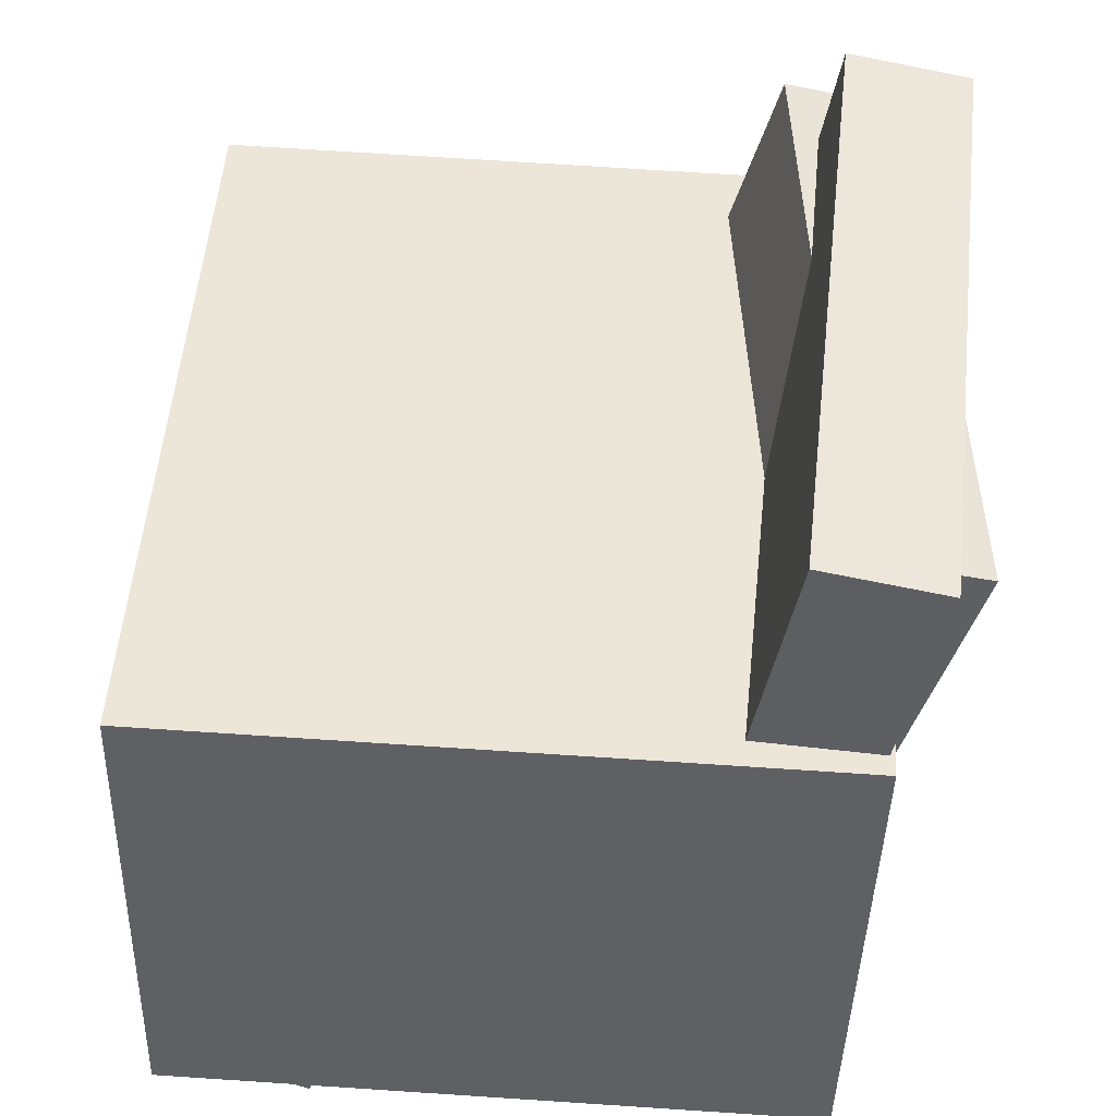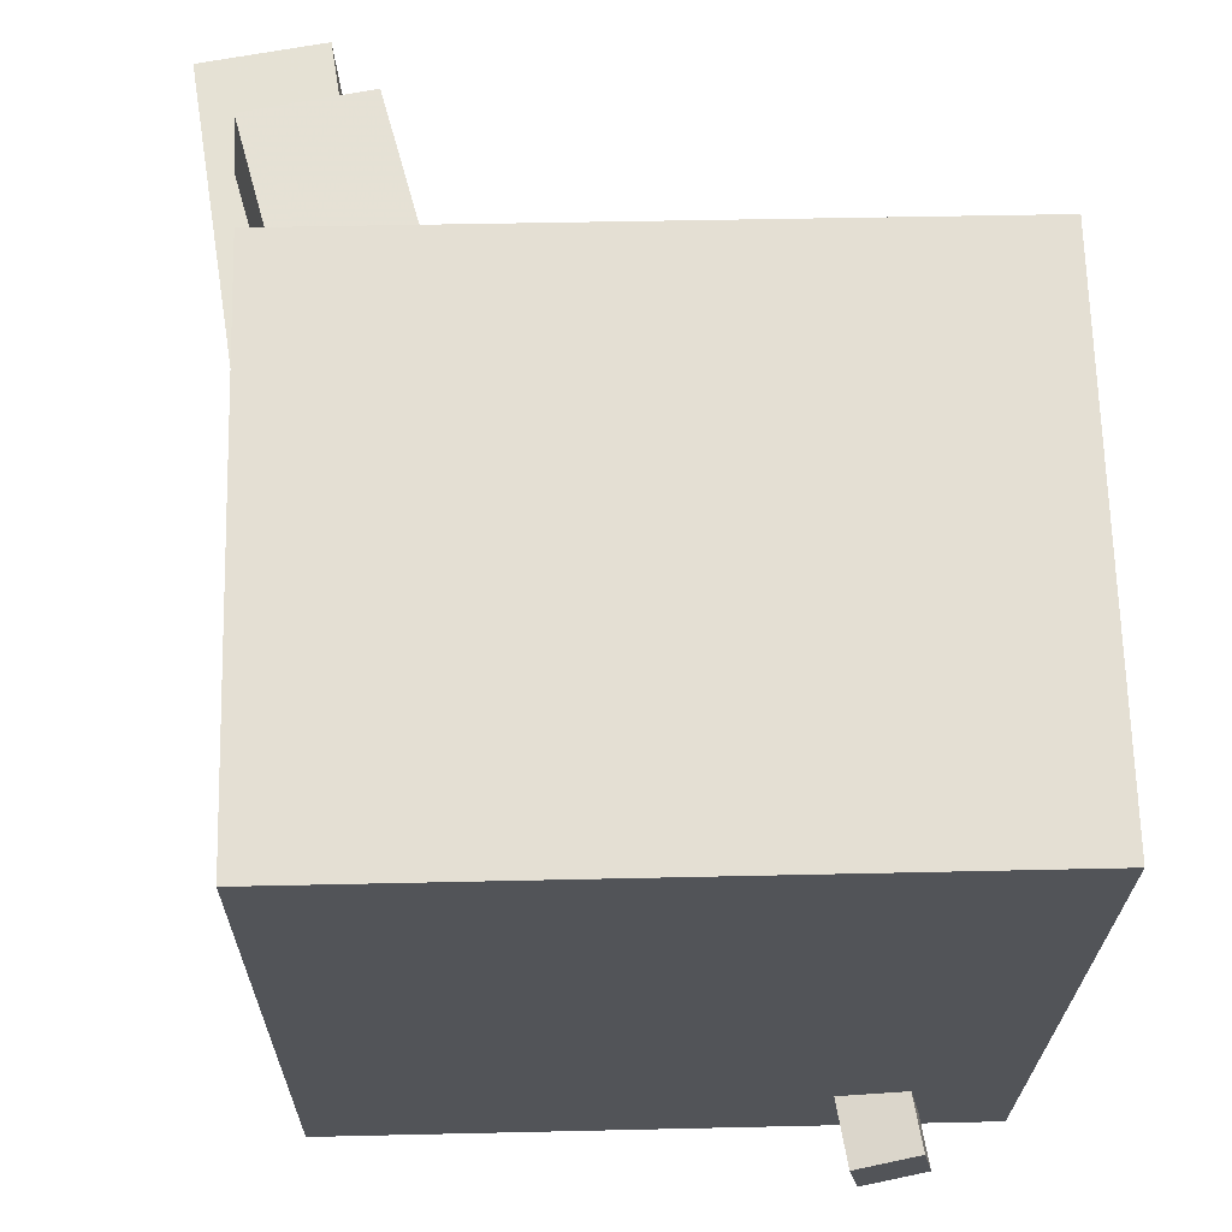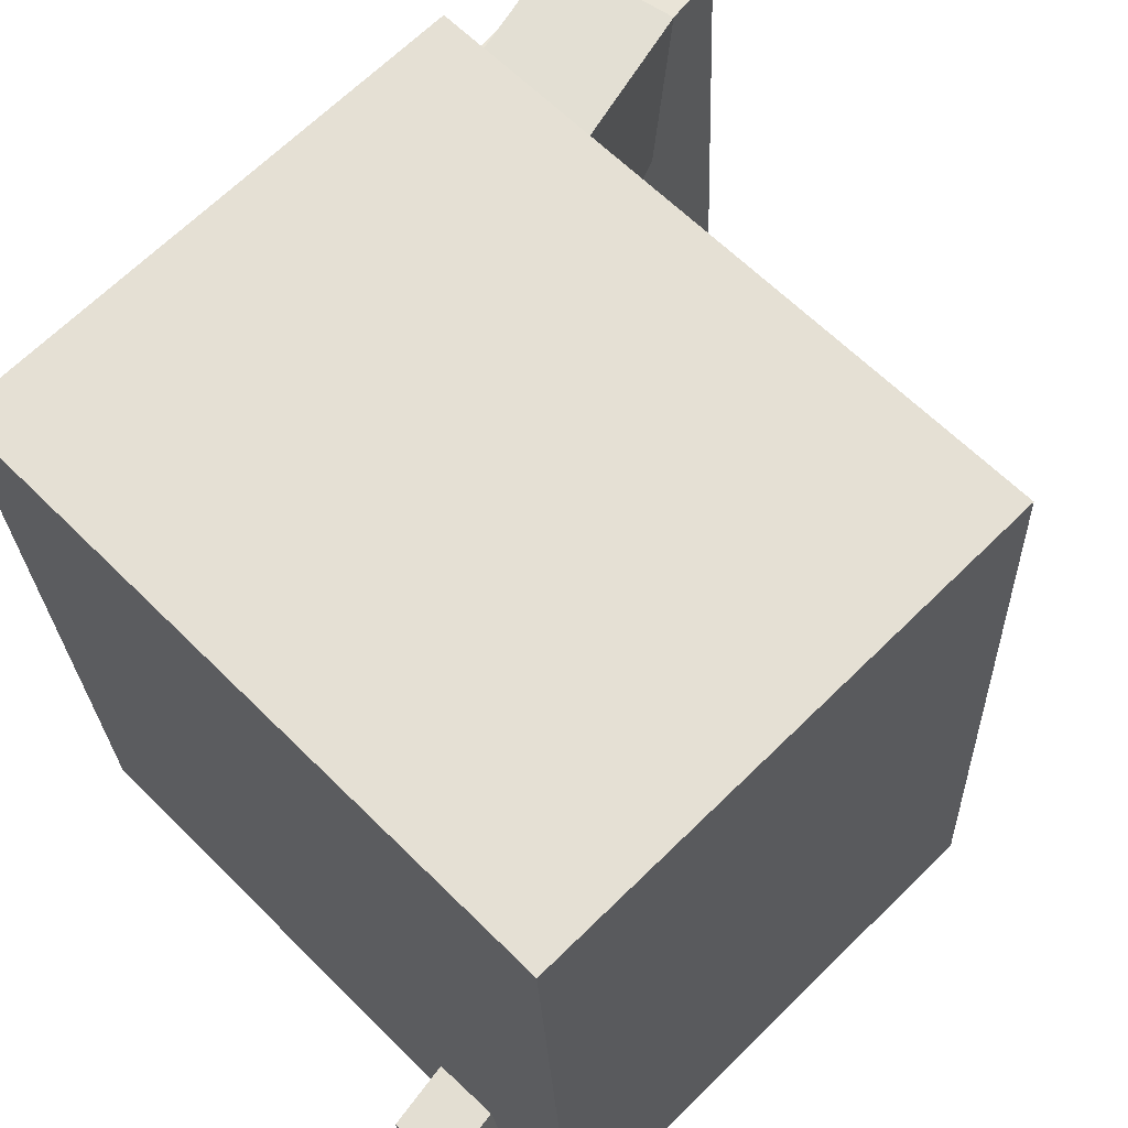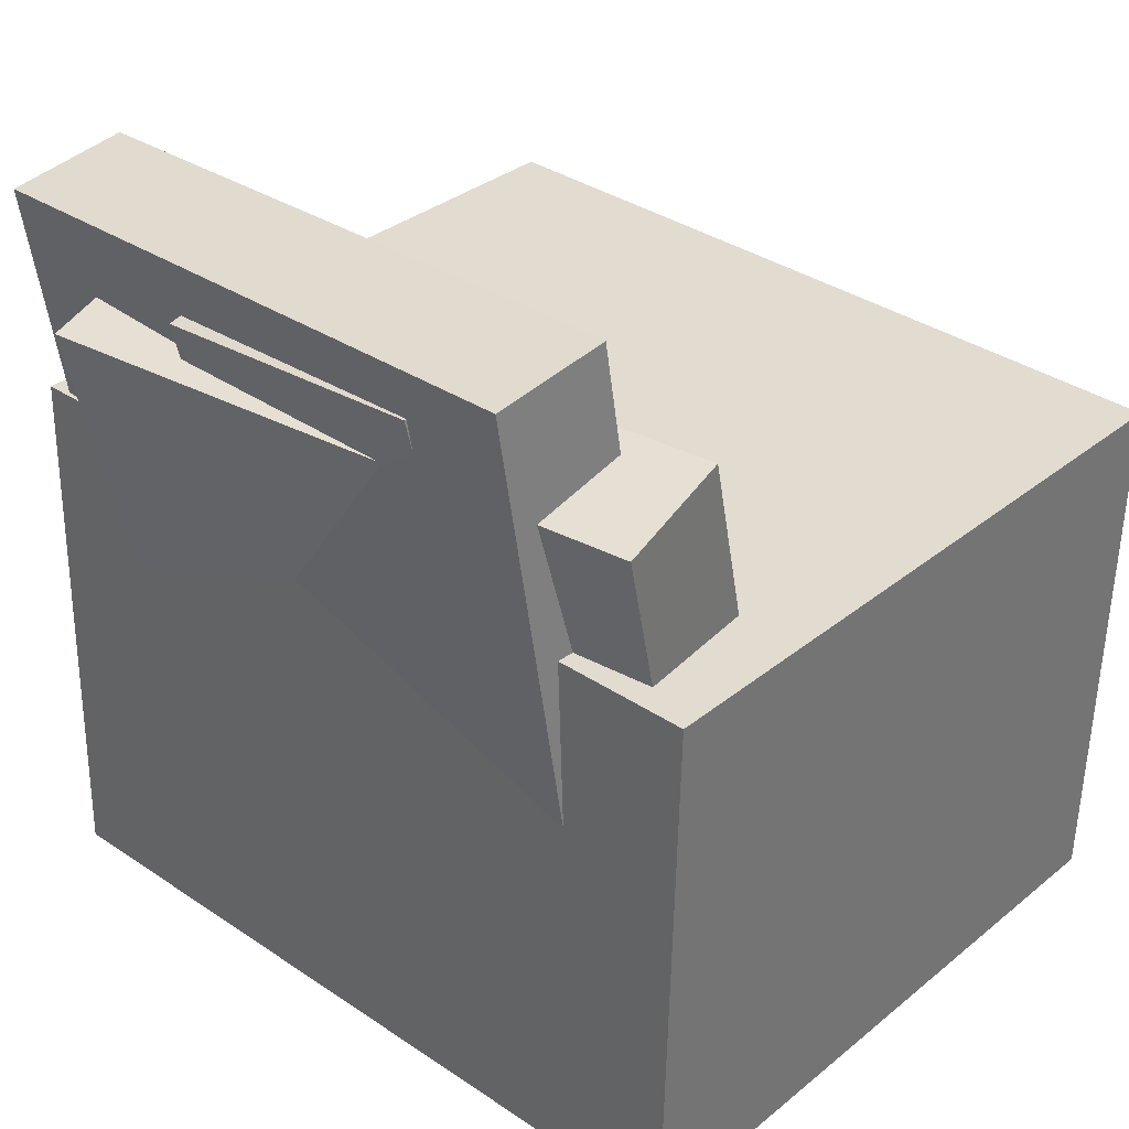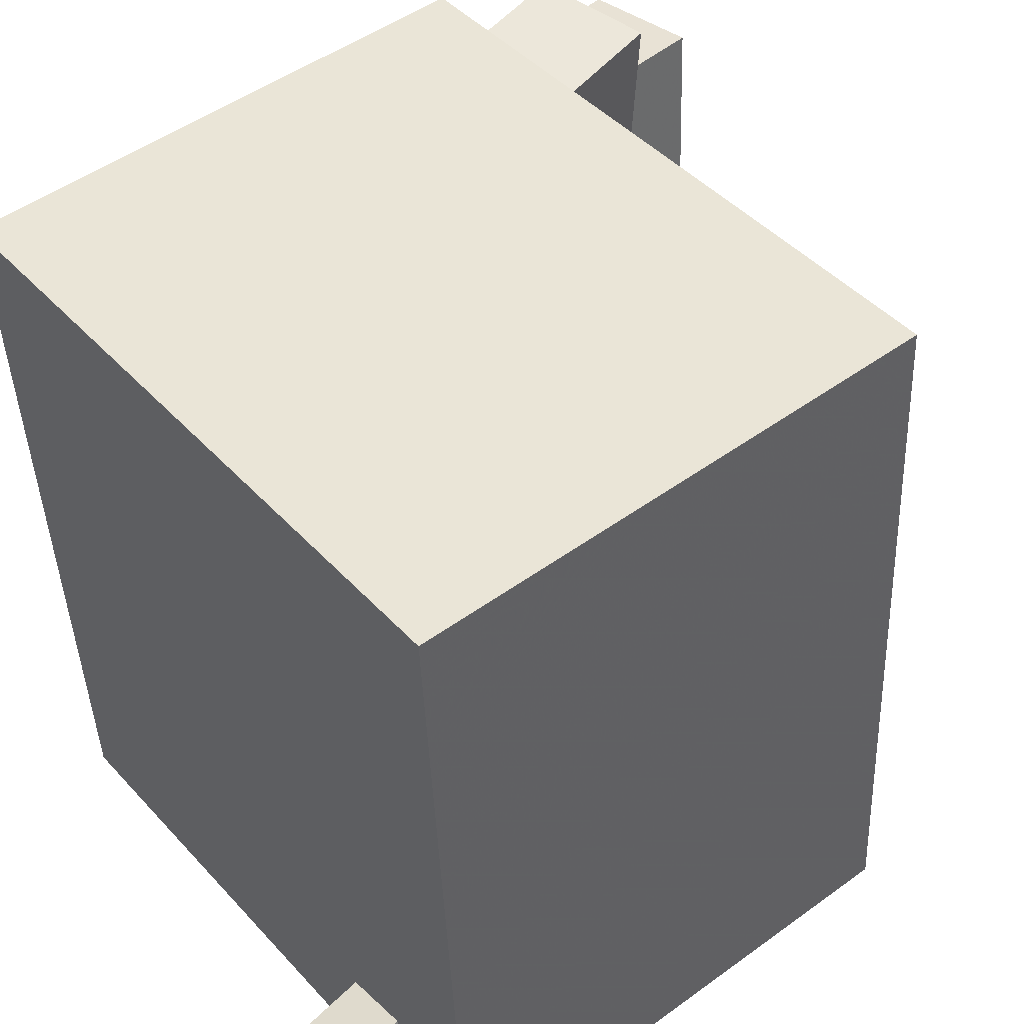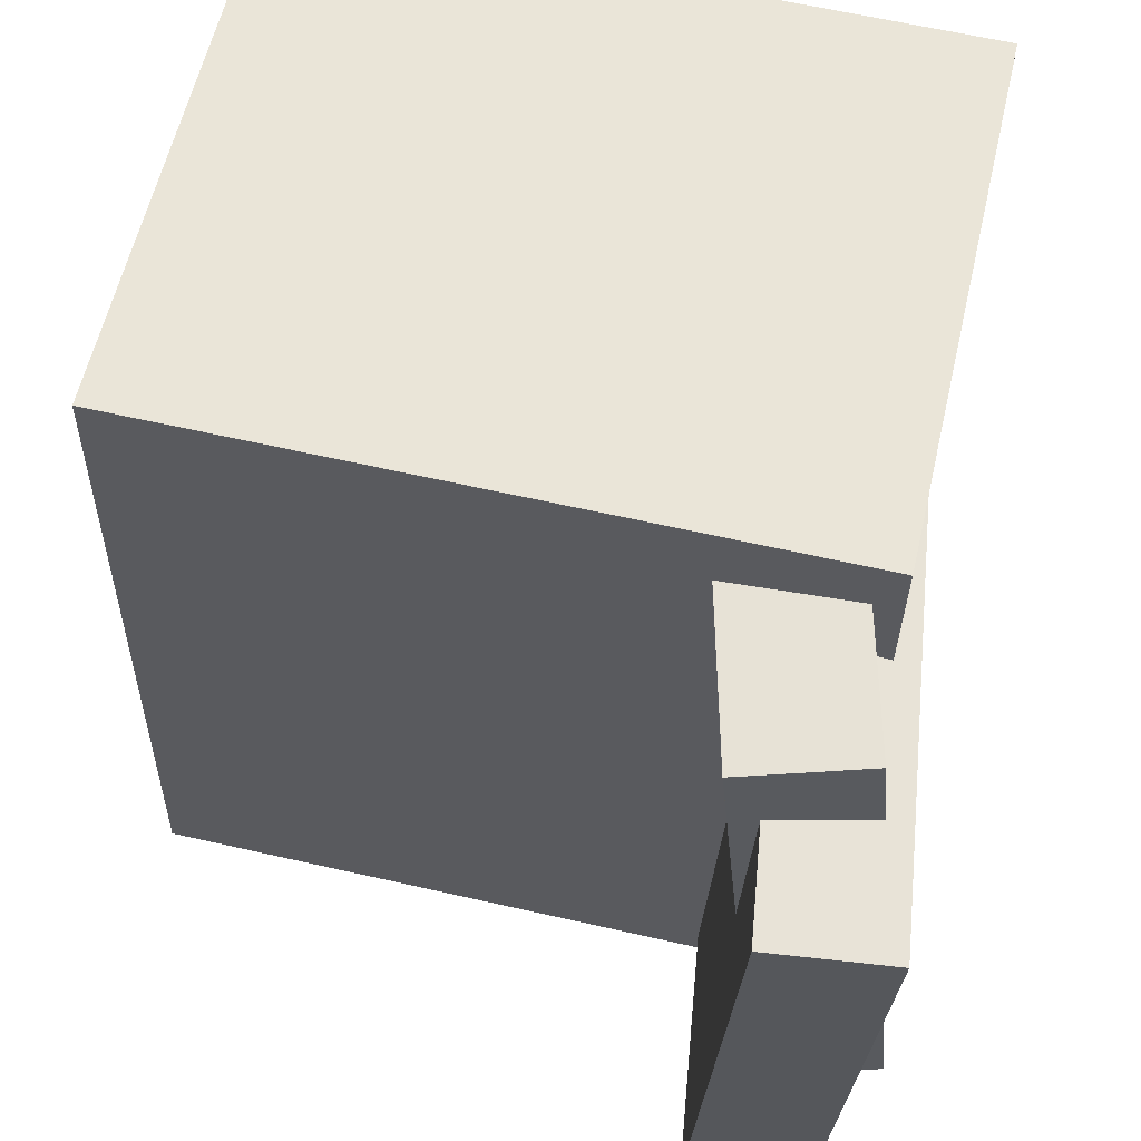
<metadata>
{"format":"obj","ext":"obj","renderer":"f3d","projection":"perspective","resolution":1024,"background":"white","views":[{"elev":49.8,"azim":-176.9,"up":"+Y"},{"elev":-25.6,"azim":-0.9,"up":"+Y"},{"elev":62.7,"azim":46.9,"up":"+Z"},{"elev":31.1,"azim":-48.4,"up":"+Y"},{"elev":44.7,"azim":52.6,"up":"+Z"},{"elev":61.8,"azim":-165.6,"up":"+Z"}]}
</metadata>
<code>
v -0.2317 0.266 -0.08153
v -0.2362 0.2734 0.1072
v -0.2045 0.2722 -0.08113
v -0.2089 0.2796 0.1076
v -0.2145 0.1902 -0.07816
v -0.219 0.1976 0.1106
v -0.1873 0.1964 -0.07776
v -0.1918 0.2038 0.111
f 1.0 7.0 5.0
f 1.0 3.0 7.0
f 1.0 4.0 3.0
f 1.0 2.0 4.0
f 3.0 8.0 7.0
f 3.0 4.0 8.0
f 5.0 7.0 8.0
f 5.0 8.0 6.0
f 1.0 5.0 6.0
f 1.0 6.0 2.0
f 2.0 6.0 8.0
f 2.0 8.0 4.0
v -0.0737 -0.06961 -0.1913
v -0.08165 -0.07552 0.2284
v -0.07383 0.005216 -0.1902
v -0.08177 -0.0006974 0.2295
v 0.2134 -0.06922 -0.1858
v 0.2054 -0.07513 0.2339
v 0.2133 0.005606 -0.1848
v 0.2053 -0.0003073 0.2349
f 9.0 15.0 13.0
f 9.0 11.0 15.0
f 9.0 12.0 11.0
f 9.0 10.0 12.0
f 11.0 16.0 15.0
f 11.0 12.0 16.0
f 13.0 15.0 16.0
f 13.0 16.0 14.0
f 9.0 13.0 14.0
f 9.0 14.0 10.0
f 10.0 14.0 16.0
f 10.0 16.0 12.0
v -0.1419 0.3148 -0.2228
v -0.1656 0.3186 0.1841
v -0.08541 -0.03513 -0.2162
v -0.1092 -0.03133 0.1907
v -0.2203 0.302 -0.2272
v -0.2441 0.3058 0.1797
v -0.1638 -0.04787 -0.2206
v -0.1876 -0.04407 0.1862
f 17.0 23.0 21.0
f 17.0 19.0 23.0
f 17.0 20.0 19.0
f 17.0 18.0 20.0
f 19.0 24.0 23.0
f 19.0 20.0 24.0
f 21.0 23.0 24.0
f 21.0 24.0 22.0
f 17.0 21.0 22.0
f 17.0 22.0 18.0
f 18.0 22.0 24.0
f 18.0 24.0 20.0
v 0.1523 -0.2337 -0.2308
v 0.108 0.01434 -0.2205
v 0.1972 -0.2261 -0.2219
v 0.1529 0.02199 -0.2116
v 0.143 -0.2375 -0.1802
v 0.09867 0.01058 -0.17
v 0.1879 -0.2298 -0.1714
v 0.1435 0.01823 -0.1611
f 25.0 31.0 29.0
f 25.0 27.0 31.0
f 25.0 28.0 27.0
f 25.0 26.0 28.0
f 27.0 32.0 31.0
f 27.0 28.0 32.0
f 29.0 31.0 32.0
f 29.0 32.0 30.0
f 25.0 29.0 30.0
f 25.0 30.0 26.0
f 26.0 30.0 32.0
f 26.0 32.0 28.0
v -0.2503 0.2399 -0.1627
v -0.2107 0.2296 0.2408
v -0.1724 0.2619 -0.1697
v -0.1329 0.2516 0.2337
v -0.1613 -0.08025 -0.1796
v -0.1218 -0.09056 0.2239
v -0.08345 -0.05824 -0.1866
v -0.04391 -0.06855 0.2168
f 33.0 39.0 37.0
f 33.0 35.0 39.0
f 33.0 36.0 35.0
f 33.0 34.0 36.0
f 35.0 40.0 39.0
f 35.0 36.0 40.0
f 37.0 39.0 40.0
f 37.0 40.0 38.0
f 33.0 37.0 38.0
f 33.0 38.0 34.0
f 34.0 38.0 40.0
f 34.0 40.0 36.0
v -0.2026 0.1368 0.2712
v -0.1932 -0.2204 0.2548
v 0.2378 0.1481 0.2736
v 0.2471 -0.2091 0.2571
v -0.2004 0.1603 -0.2387
v -0.1911 -0.1969 -0.2551
v 0.2399 0.1717 -0.2363
v 0.2493 -0.1855 -0.2528
f 41.0 47.0 45.0
f 41.0 43.0 47.0
f 41.0 44.0 43.0
f 41.0 42.0 44.0
f 43.0 48.0 47.0
f 43.0 44.0 48.0
f 45.0 47.0 48.0
f 45.0 48.0 46.0
f 41.0 45.0 46.0
f 41.0 46.0 42.0
f 42.0 46.0 48.0
f 42.0 48.0 44.0

</code>
